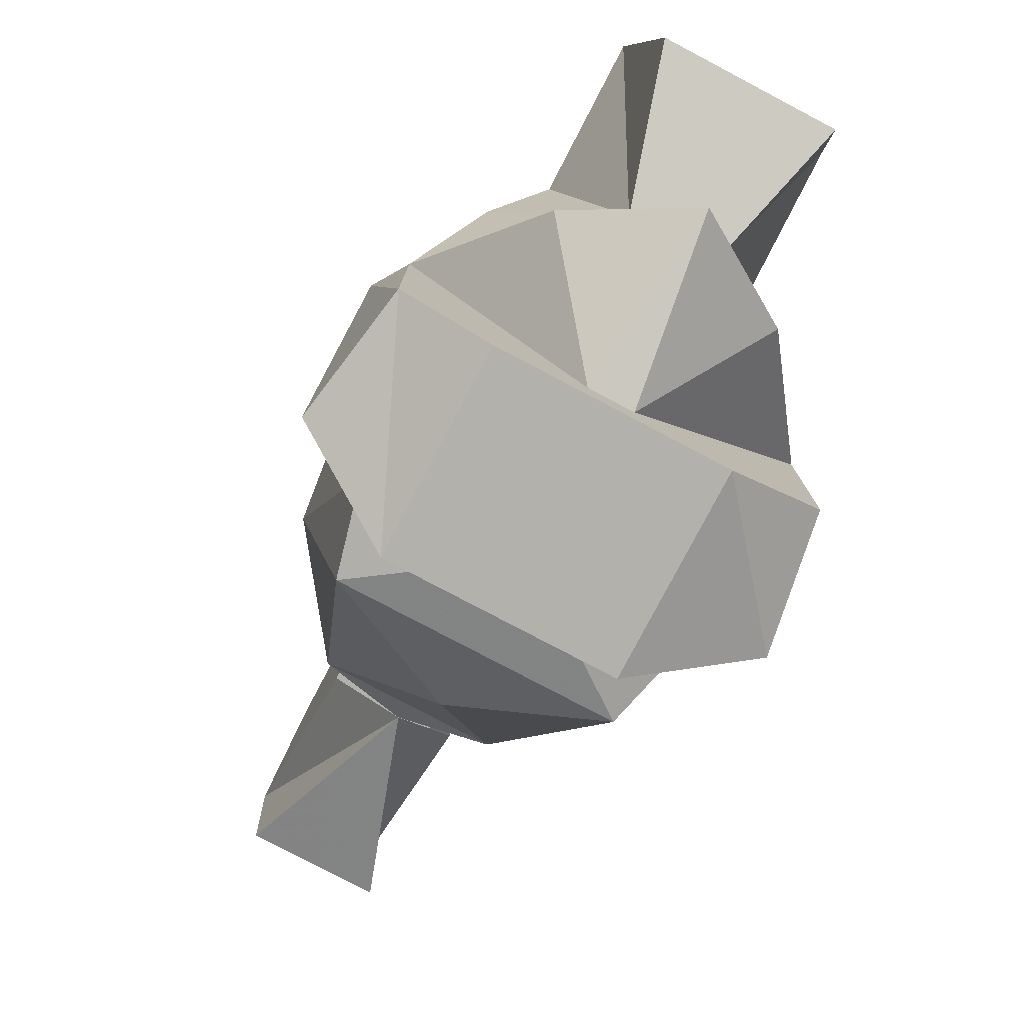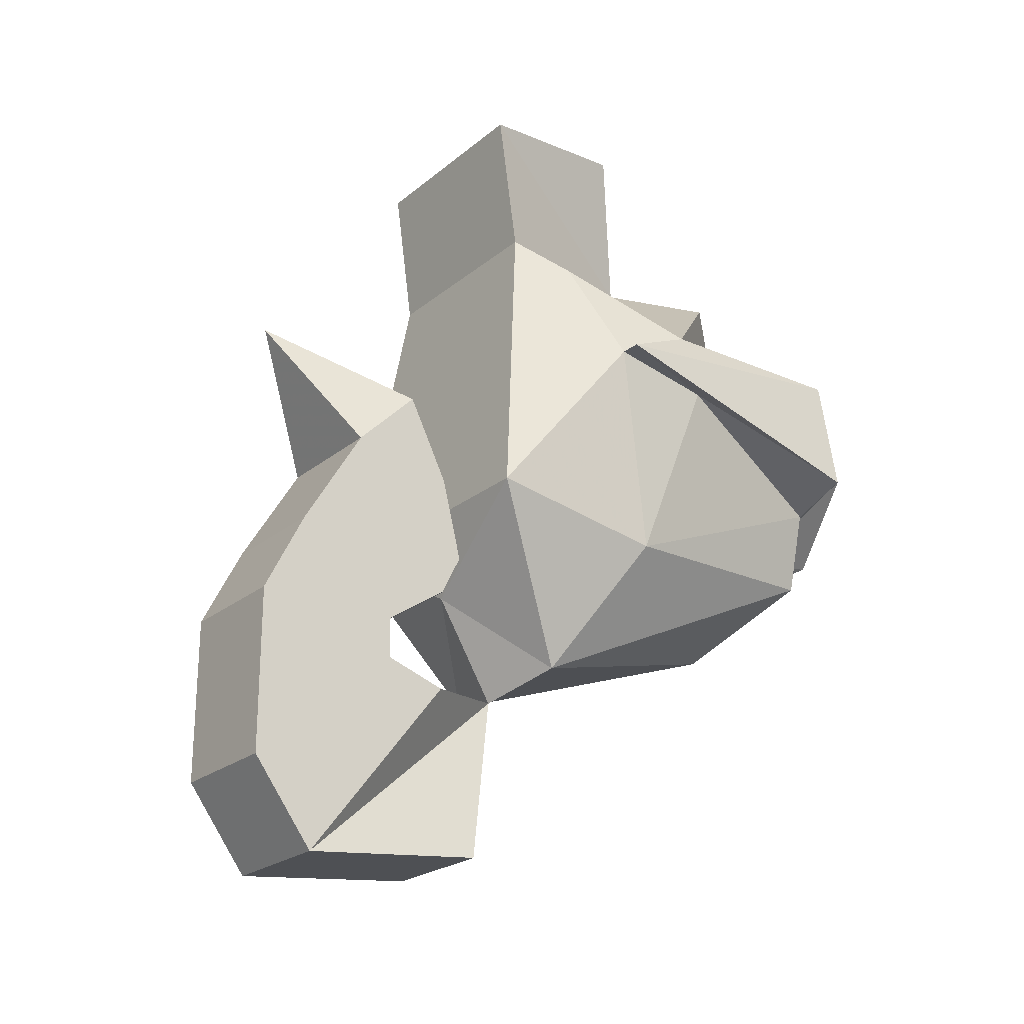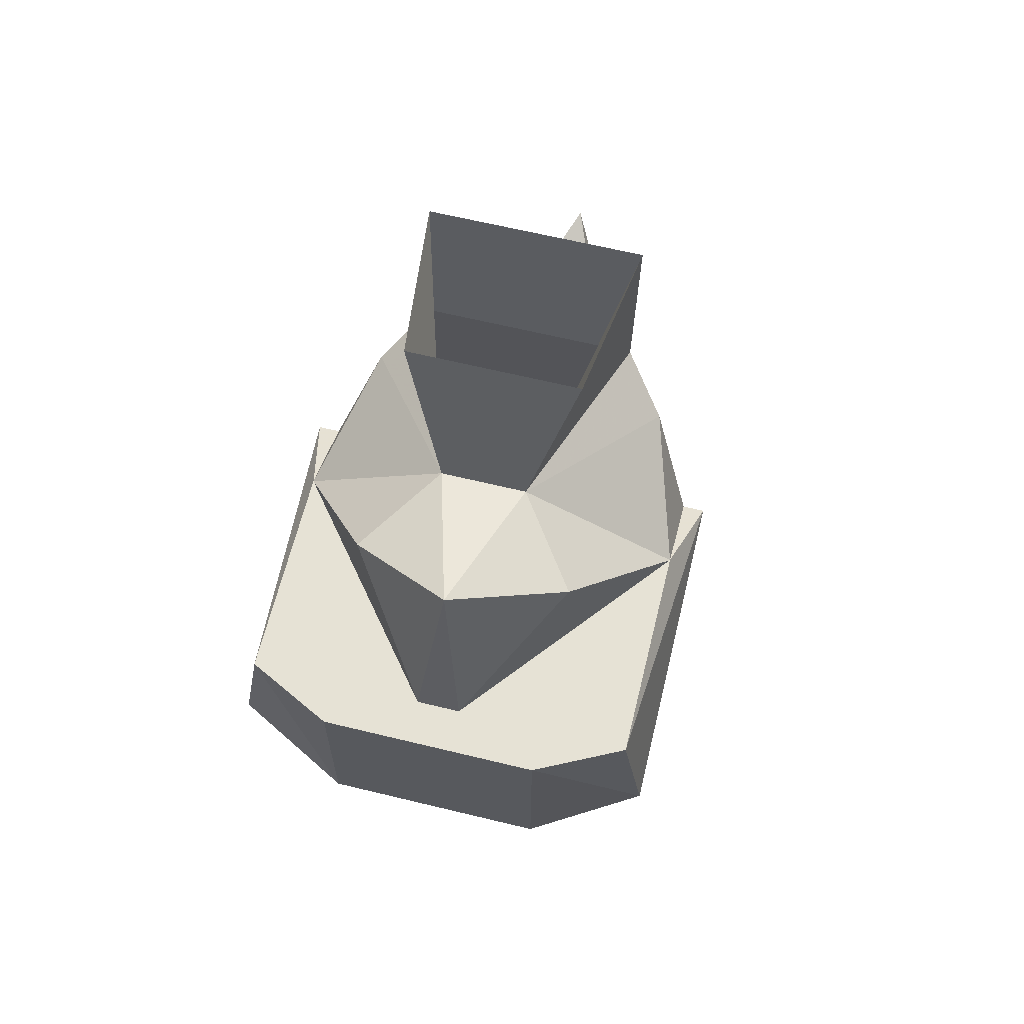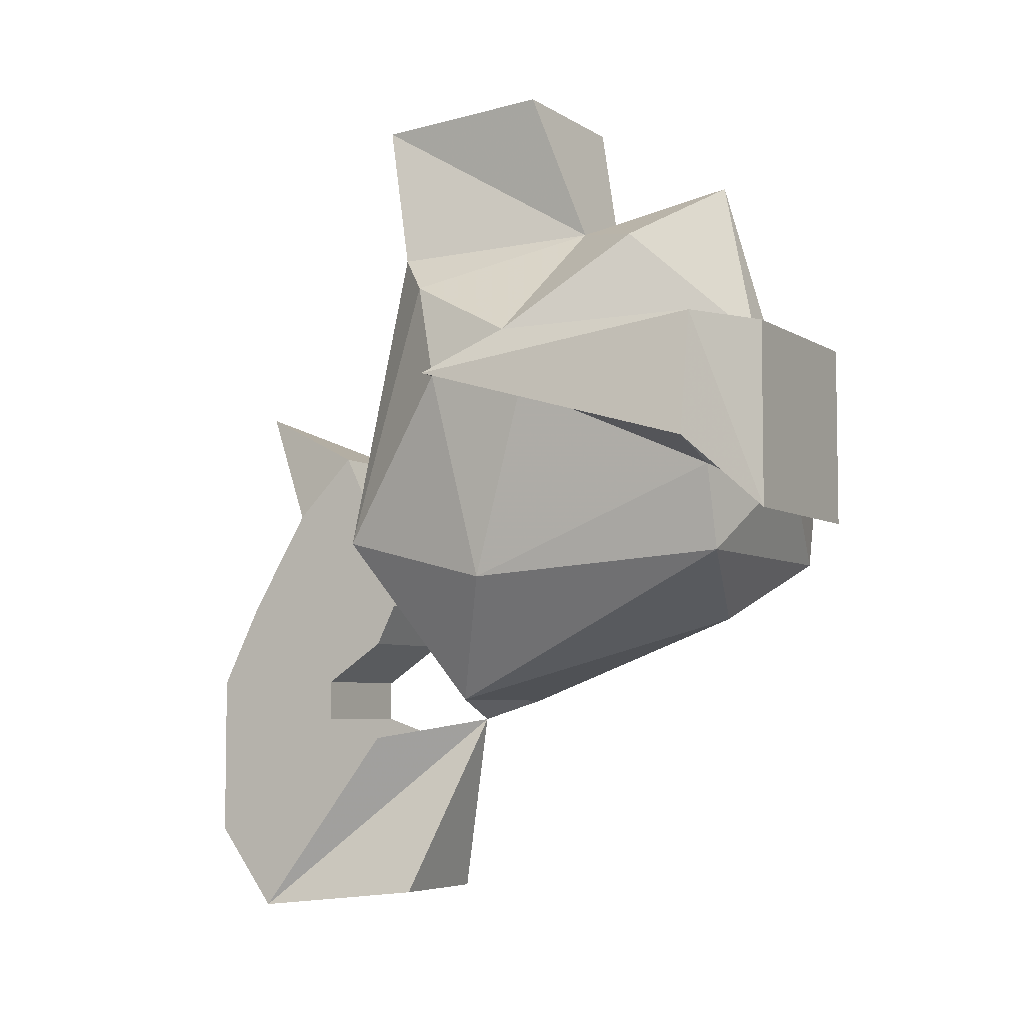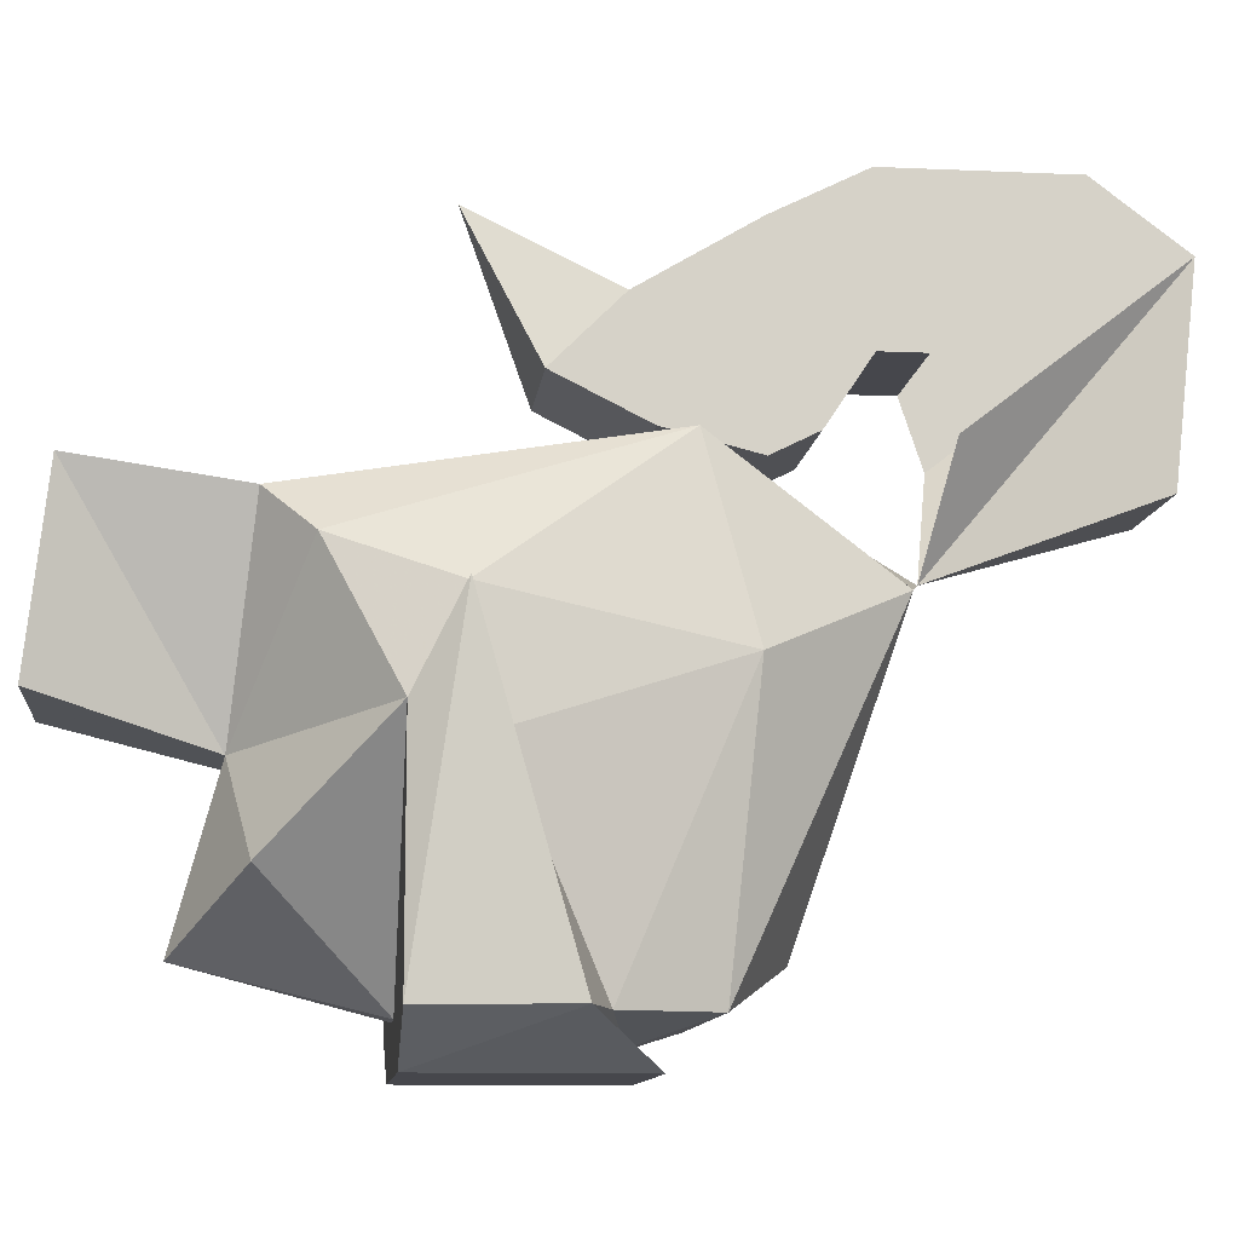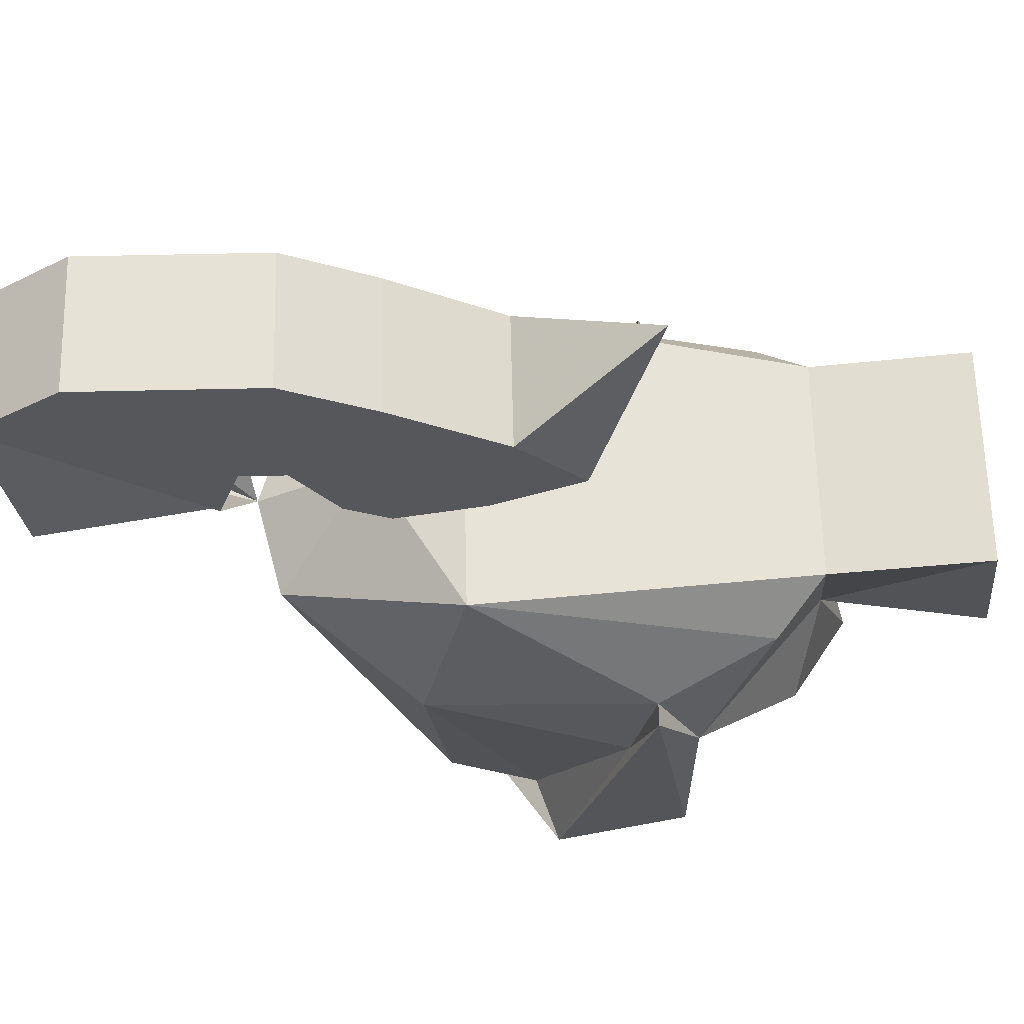
<metadata>
{"format":"obj","ext":"obj","renderer":"f3d","projection":"perspective","resolution":1024,"background":"white","views":[{"elev":-79.1,"azim":152.2,"up":"+Z"},{"elev":-23.3,"azim":53.4,"up":"+Y"},{"elev":63.9,"azim":-166.2,"up":"+Y"},{"elev":-5.7,"azim":119.4,"up":"+Y"},{"elev":-11.0,"azim":-96.4,"up":"+Z"},{"elev":63.0,"azim":88.7,"up":"+Z"}]}
</metadata>
<code>
v -0.03906 -1.43 -0.125
v -0.03906 -1.359 -0.125
v -0.02344 -1.359 -0.125
v -0.02344 -1.43 -0.125
v -0.01562 -1.43 -0.125
v -0.01562 -1.359 -0.125
v 0 -1.359 -0.125
v 0 -1.43 -0.125
v 0.01562 -1.359 -0.125
v 0.01562 -1.43 -0.125
v 0.03906 -1.359 -0.125
v 0.03906 -1.43 -0.125
v 0.01562 -1.422 -0.1172
v -0.01562 -1.422 -0.1172
v -0.07812 -1.406 -0.1094
v -0.07031 -1.359 -0.1094
v -0.07031 -1.359 -0.03125
v -0.007812 -1.359 -0.1094
v 0.007812 -1.359 -0.1094
v 0.07031 -1.359 -0.03125
v 0.07031 -1.359 -0.1094
v 0.02344 -1.43 -0.125
v 0.02344 -1.359 -0.125
v 0.05469 -1.336 0.01562
v 0.01562 -1.312 -0.03906
v 0.03906 -1.32 0.03125
v 0.05469 -1.438 0.04688
v 0.07031 -1.375 0
v 0.03906 -1.32 -0.07031
v 0 -1.297 -0.09375
v -0.01562 -1.312 -0.03906
v -0.03125 -1.258 -0.02344
v 0.03125 -1.258 -0.02344
v 0.03906 -1.266 0.03906
v -0.03906 -1.266 0.03906
v -0.03906 -1.32 0.03125
v -0.05469 -1.438 0.04688
v 0 -1.469 0.03906
v 0.03125 -1.5 0.007812
v 0.0625 -1.453 -0.01562
v -0.05469 -1.336 0.01562
v -0.07031 -1.375 0
v -0.0625 -1.453 -0.01562
v -0.03125 -1.5 0.007812
v 0 -1.469 -0.09375
v 0.04688 -1.445 -0.1094
v 0.05469 -1.414 -0.1094
v 0.07031 -1.383 -0.03906
v 0.07812 -1.375 0
v 0.07812 -1.406 -0.1094
v 0 -1.445 -0.1094
v -0.04688 -1.445 -0.1094
v -0.05469 -1.414 -0.1094
v -0.07031 -1.383 -0.03906
v -0.07812 -1.375 0
v -0.03906 -1.32 -0.07031
v 0 -1.508 0.01562
v -0.02344 -1.578 0.03906
v -0.02344 -1.586 0.1094
v -0.02344 -1.516 0.05469
v -0.02344 -1.508 0.07812
v -0.02344 -1.555 0.1328
v -0.02344 -1.492 0.1328
v -0.02344 -1.492 0.07812
v 0.02344 -1.508 0.07812
v 0.02344 -1.492 0.07812
v 0.02344 -1.492 0.1328
v 0.02344 -1.555 0.1328
v 0.02344 -1.586 0.1094
v 0.02344 -1.516 0.05469
v 0.02344 -1.578 0.03906
v -0.02344 -1.461 0.1172
v -0.02344 -1.477 0.05469
v 0.02344 -1.477 0.05469
v 0.02344 -1.461 0.1172
v -0.02344 -1.422 0.09375
v -0.02344 -1.461 0.04688
v 0.02344 -1.461 0.04688
v 0.02344 -1.422 0.09375
v 0 -1.375 0.125
v -0.02344 -1.398 0.07031
v -0.02344 -1.43 0.05469
v 0.02344 -1.43 0.05469
v 0.02344 -1.398 0.07031
f 1 2 3
f 1 3 4
f 5 6 7
f 5 7 8
f 8 7 9
f 8 9 10
f 11 12 22
f 11 22 23
f 1 2 11
f 1 11 12
f 1 12 13
f 1 13 14
f 1 14 15
f 1 15 2
f 2 15 16
f 2 16 17
f 2 17 18
f 2 18 11
f 11 18 19
f 11 19 20
f 11 20 21
f 11 21 12
f 24 25 26
f 24 26 27
f 24 27 28
f 24 28 20
f 24 20 25
f 25 20 29
f 25 29 30
f 25 30 31
f 25 31 32
f 25 32 33
f 25 33 34
f 25 34 26
f 26 34 35
f 26 35 36
f 26 36 27
f 27 36 37
f 27 37 38
f 27 38 39
f 27 39 40
f 27 40 28
f 27 28 28
f 36 31 41
f 36 41 37
f 37 41 42
f 37 42 43
f 37 43 44
f 37 44 38
f 38 44 39
f 39 44 45
f 39 45 46
f 39 46 40
f 40 46 47
f 40 47 48
f 40 48 28
f 28 48 49
f 28 49 20
f 28 20 20
f 20 20 21
f 21 20 49
f 21 49 50
f 21 50 12
f 12 50 13
f 13 50 47
f 13 47 46
f 13 46 51
f 13 51 14
f 14 51 52
f 14 52 53
f 14 53 15
f 15 53 54
f 15 54 55
f 15 55 16
f 16 55 17
f 16 17 17
f 17 17 55
f 17 55 42
f 17 42 41
f 17 41 31
f 17 31 56
f 17 56 18
f 18 56 30
f 18 30 19
f 19 30 29
f 19 29 20
f 31 30 56
f 46 45 51
f 51 45 52
f 52 45 44
f 52 44 43
f 52 43 53
f 53 43 54
f 54 43 42
f 54 42 55
f 37 42 42
f 48 47 50
f 48 50 49
f 31 35 32
f 35 31 36
f 39 38 57
f 39 57 44
f 44 57 38
f 57 57 58
f 57 58 59
f 57 59 60
f 60 59 61
f 61 59 62
f 61 62 63
f 61 63 64
f 61 64 65
f 65 64 66
f 65 66 67
f 65 67 68
f 65 68 69
f 65 69 70
f 70 69 57
f 57 69 71
f 57 71 57
f 57 57 58
f 58 57 71
f 58 71 69
f 58 69 59
f 59 69 68
f 59 68 62
f 62 68 67
f 62 67 63
f 63 67 72
f 63 72 64
f 64 72 73
f 64 73 66
f 66 73 74
f 66 74 75
f 66 75 67
f 67 75 72
f 72 75 76
f 72 76 73
f 73 76 77
f 73 77 74
f 74 77 78
f 74 78 79
f 74 79 75
f 75 79 76
f 76 79 80
f 76 80 81
f 76 81 82
f 76 82 77
f 77 82 78
f 78 82 83
f 78 83 79
f 79 83 84
f 79 84 80
f 80 84 81
f 81 84 83
f 81 83 82
f 80 80 76
f 80 80 84

</code>
